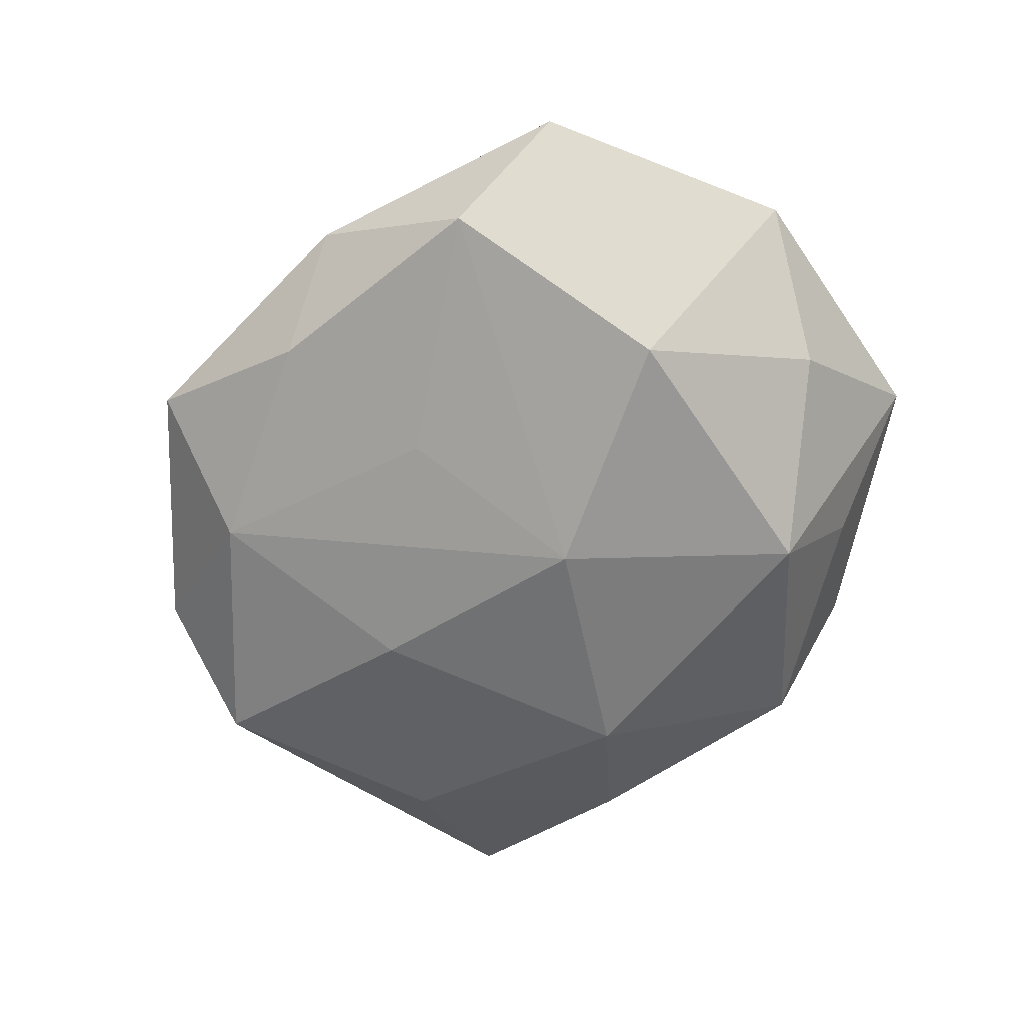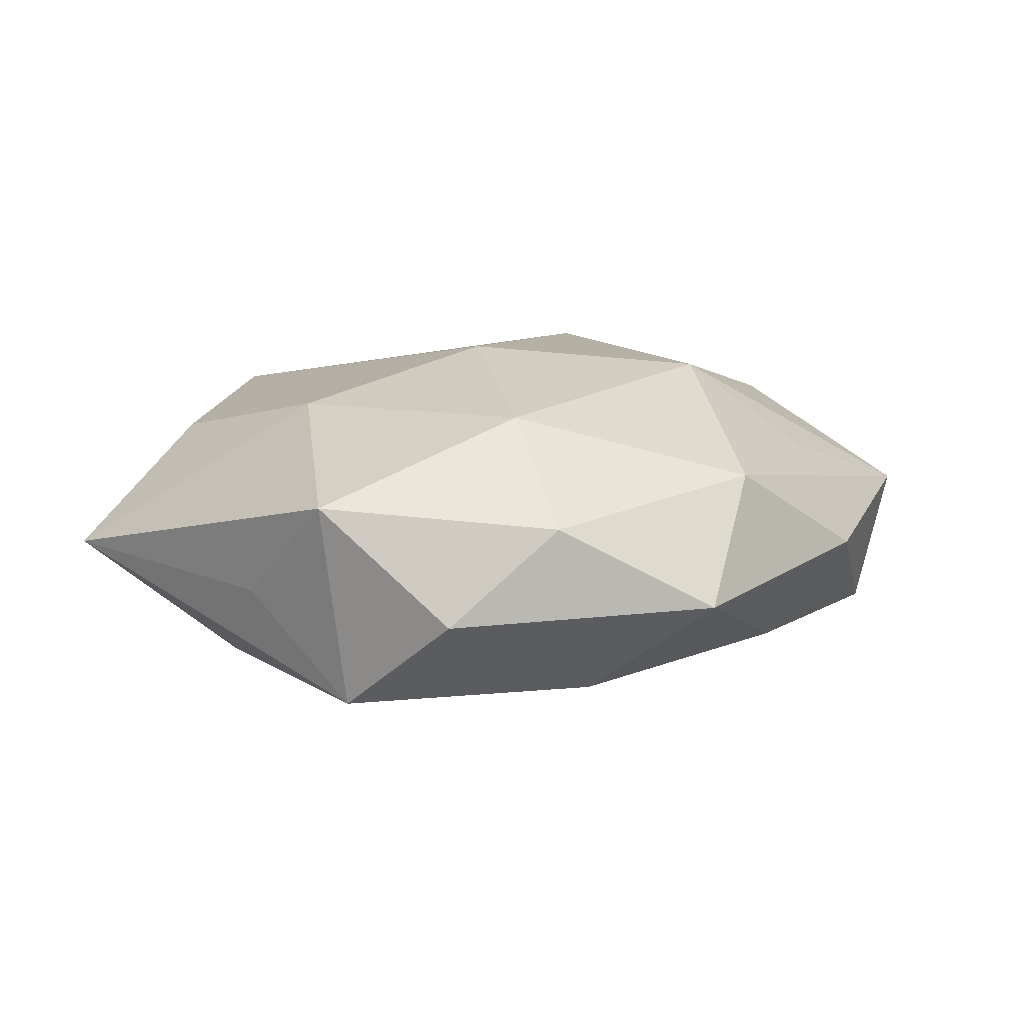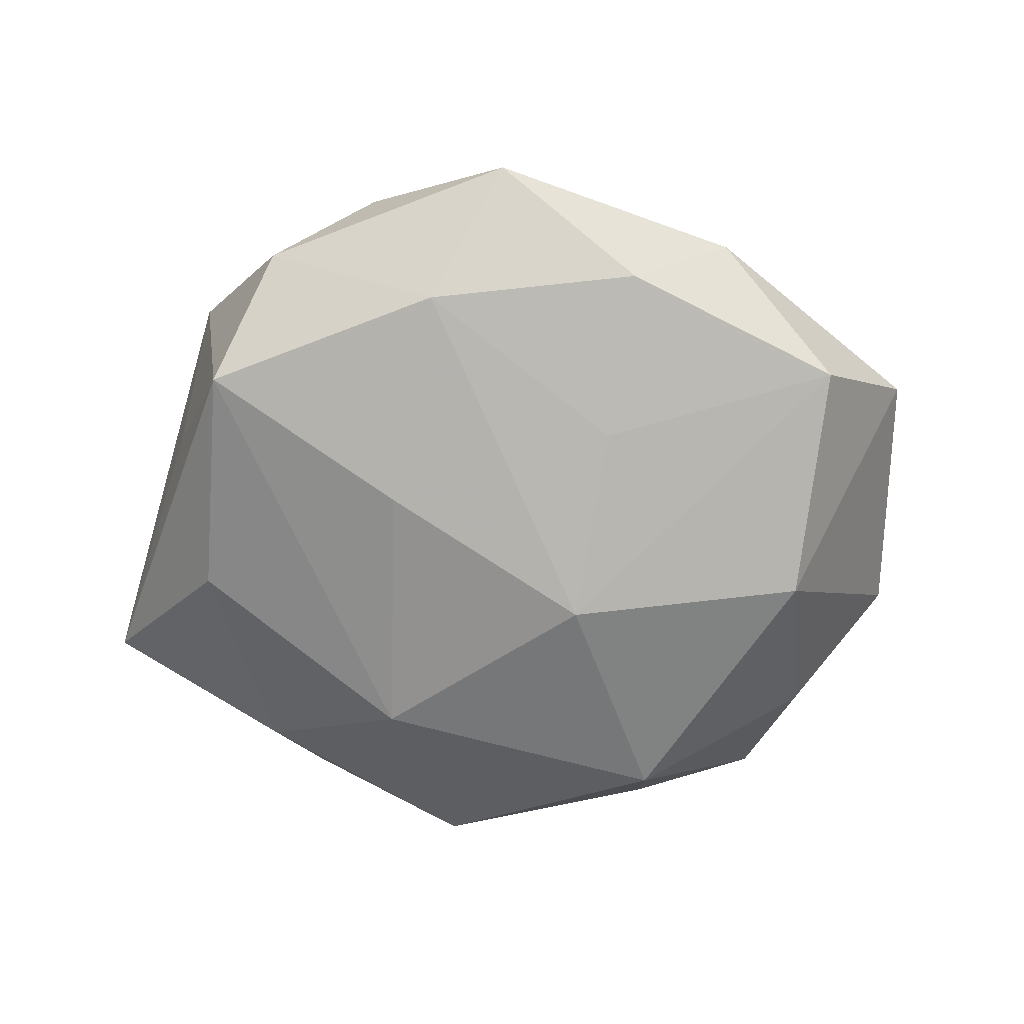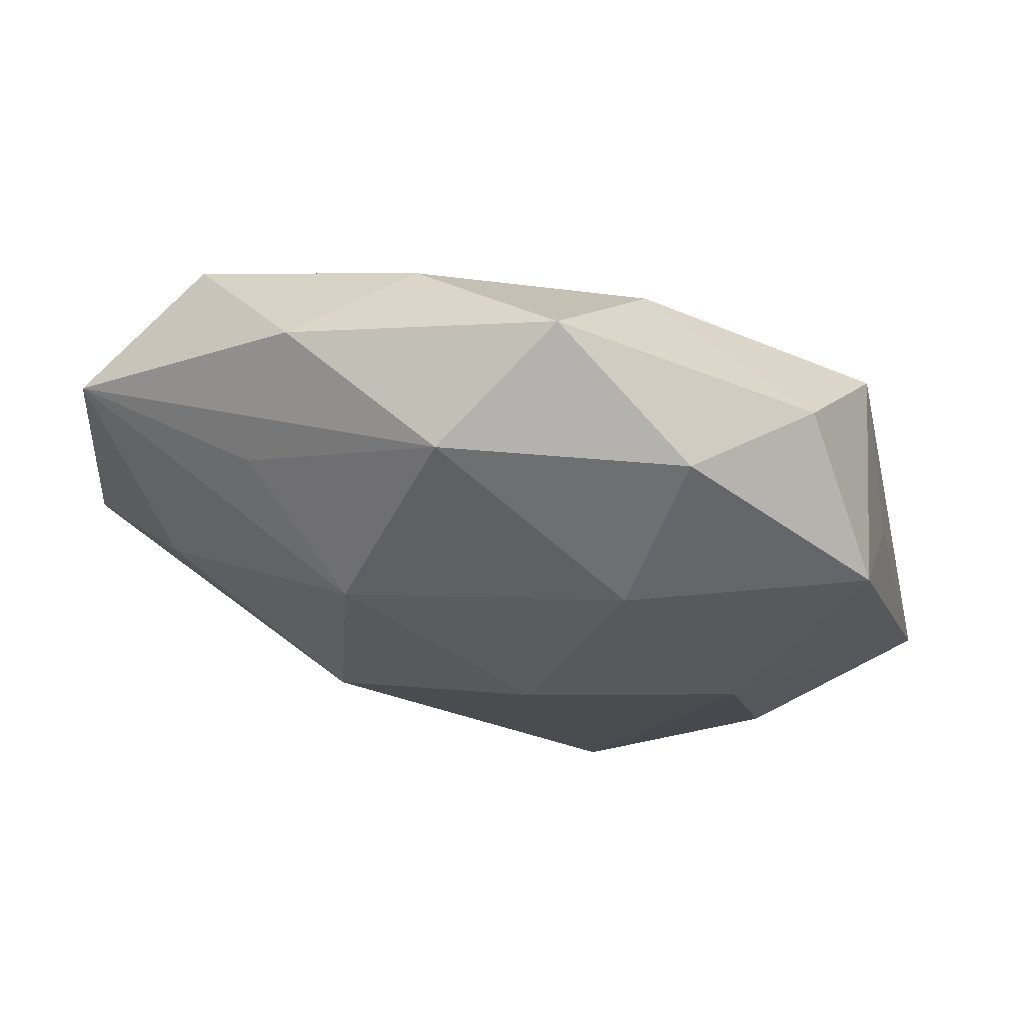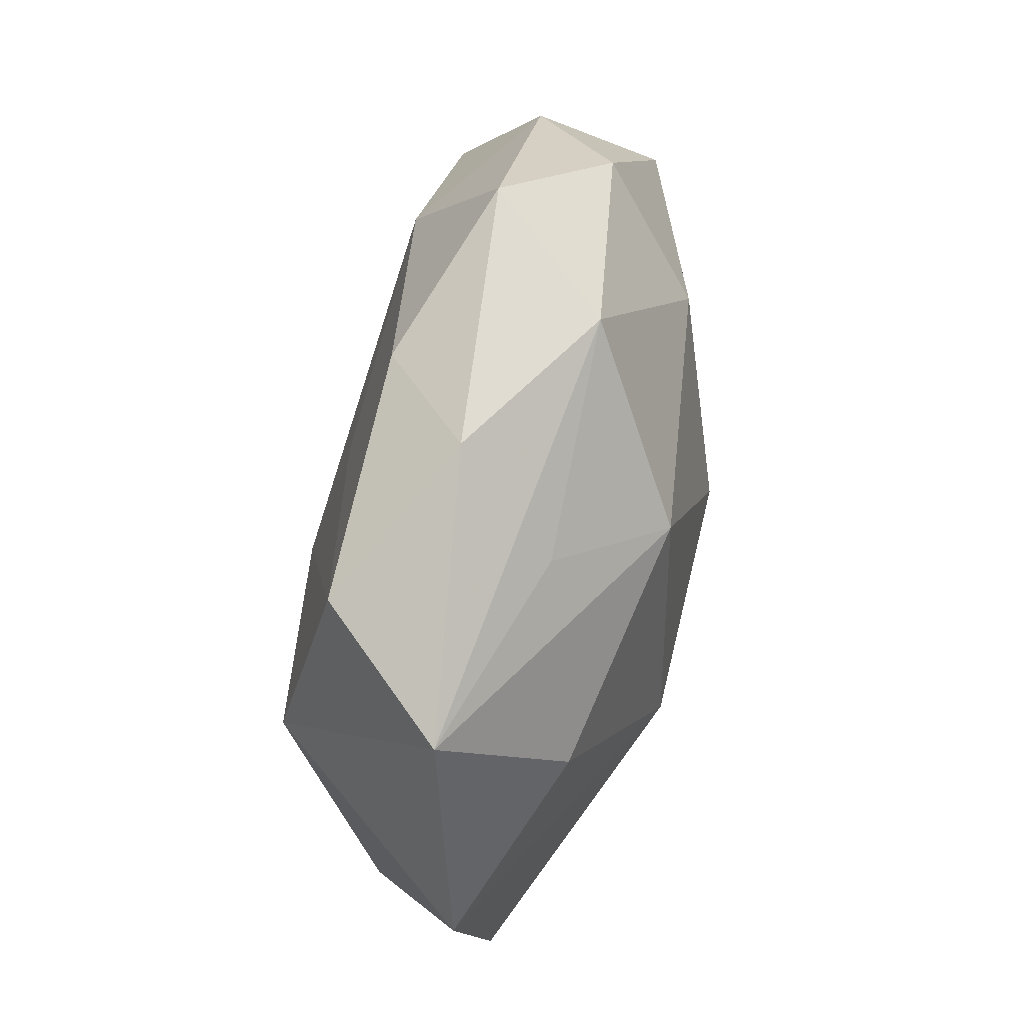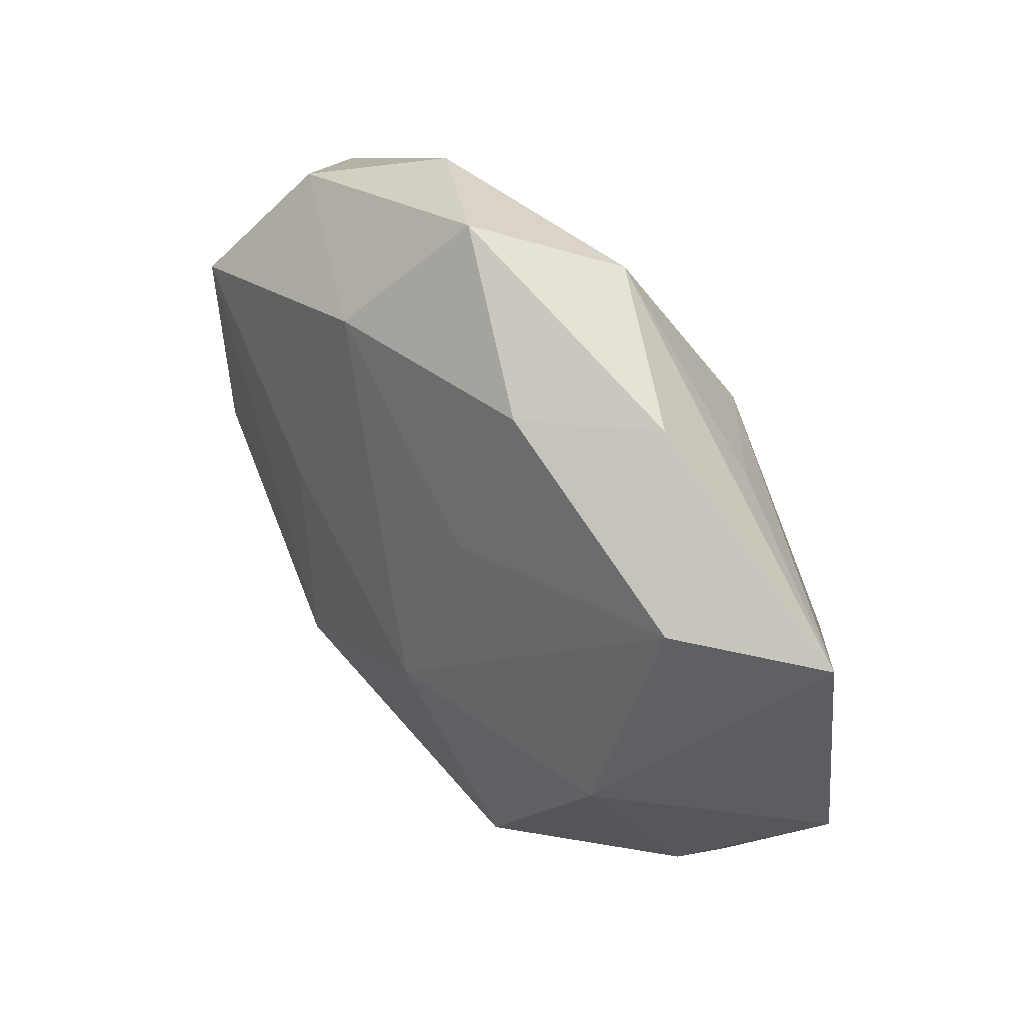
<metadata>
{"format":"obj","ext":"obj","renderer":"f3d","projection":"perspective","resolution":1024,"background":"white","views":[{"elev":-61.6,"azim":-116.8,"up":"+Z"},{"elev":12.0,"azim":145.7,"up":"+Z"},{"elev":-65.8,"azim":176.2,"up":"+Z"},{"elev":67.5,"azim":11.3,"up":"+Y"},{"elev":49.1,"azim":-77.8,"up":"+Y"},{"elev":52.7,"azim":-129.9,"up":"+Y"}]}
</metadata>
<code>
v -0.03929 0.001462 -0.02053
v 0.01785 0.02839 0.01936
v 0.005893 -0.04607 -0.01113
v 0.004995 0.05409 -0.0027
v 0.04287 -0.004893 -0.01549
v -0.0416 0.03067 -0.0124
v -0.01587 0.02262 0.02306
v -0.006312 0.04633 0.01192
v 0.03307 -0.03145 -0.01114
v 0.02273 0.04501 0.007973
v -0.03016 0.03005 0.01113
v -0.01149 0.02203 -0.01827
v 0.04235 0.02578 -0.01605
v -0.04113 0.00663 0.01584
v -0.02215 -0.04058 -0.00633
v 0.01584 -0.02142 -0.02271
v 0.04628 0.02614 0.01018
v -0.008749 -0.001828 -0.02539
v -0.05658 -0.01073 0.004944
v 0.01361 0.03915 -0.01534
v 0.03796 -0.02646 0.01271
v 0.03581 0.03992 -0.003911
v -0.00552 -0.05071 0.003864
v 0.01707 0.01221 -0.02194
v 0.0571 -0.0229 -0.001772
v 0.02689 -0.04304 0.001324
v -0.02691 0.04406 -6.104e-05
v 0.04838 0.01122 -0.003119
v -0.01365 0.0427 -0.01147
v 0.03344 0.0006614 0.01896
v 0.007646 0.003743 0.02527
v -0.04344 -0.0222 -0.008215
v -0.05434 0.02354 0.002876
v -0.01324 -0.03427 0.01541
v -0.01823 -0.01046 0.02383
v -0.03952 -0.04115 0.00554
v -0.02113 -0.03026 -0.02082
v 0.01574 -0.04921 0.01521
f 17 13 22
f 35 38 31
f 23 38 36
f 3 38 23
f 25 38 26
f 26 38 3
f 25 13 28
f 28 17 25
f 13 17 28
f 10 17 22
f 21 38 25
f 18 16 37
f 37 16 3
f 36 32 37
f 36 35 19
f 19 32 36
f 33 19 14
f 14 19 35
f 36 38 34
f 34 35 36
f 38 35 34
f 3 16 9
f 25 26 9
f 9 26 3
f 5 13 25
f 5 16 13
f 25 9 5
f 5 9 16
f 24 16 18
f 13 16 24
f 4 10 22
f 17 10 2
f 30 2 31
f 17 2 30
f 31 38 30
f 38 21 30
f 25 17 30
f 30 21 25
f 36 37 15
f 15 37 3
f 15 23 36
f 3 23 15
f 18 6 12
f 12 6 29
f 13 24 20
f 29 4 20
f 20 12 29
f 22 13 20
f 20 4 22
f 20 24 18
f 18 12 20
f 10 4 8
f 8 2 10
f 1 19 33
f 33 6 1
f 32 19 1
f 1 37 32
f 18 37 1
f 1 6 18
f 11 8 33
f 33 8 27
f 27 8 4
f 27 6 33
f 27 4 29
f 29 6 27
f 31 2 7
f 2 8 7
f 7 35 31
f 7 14 35
f 8 11 7
f 33 14 7
f 7 11 33

</code>
